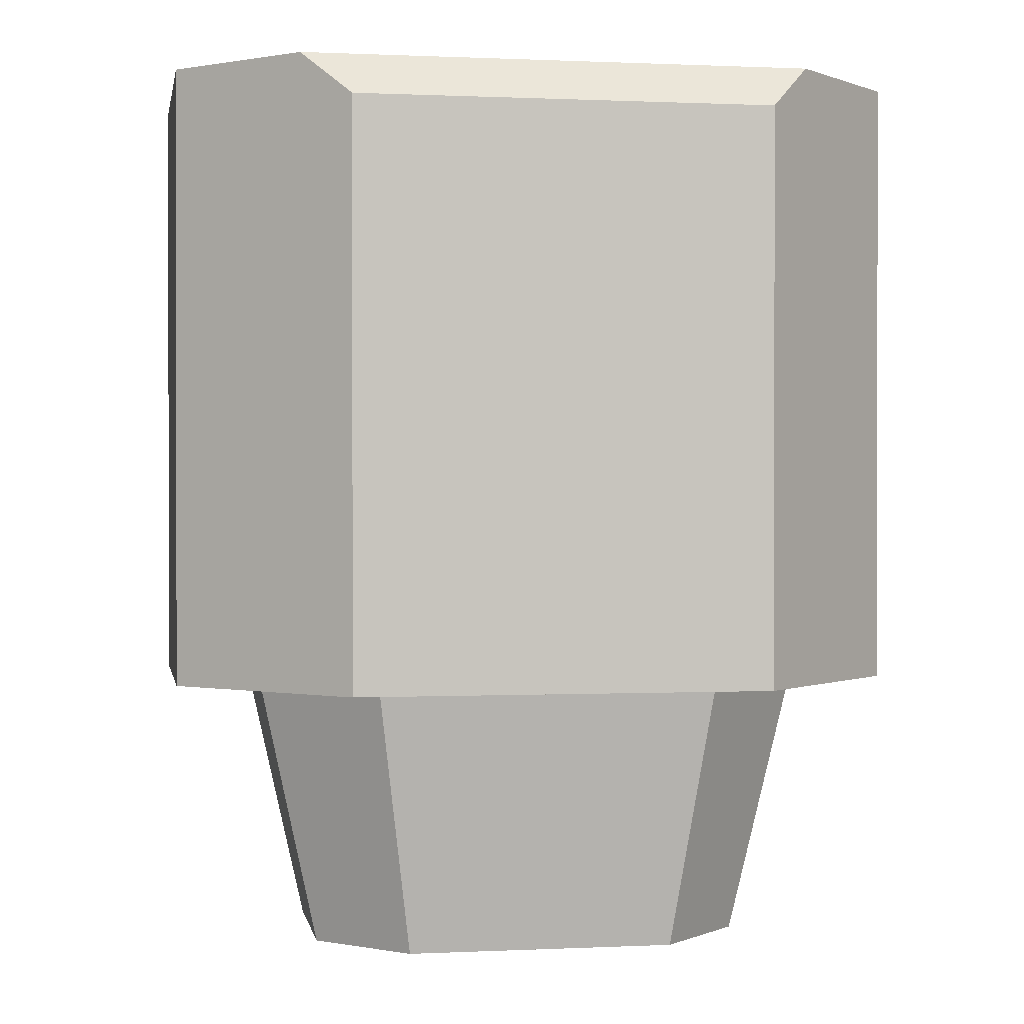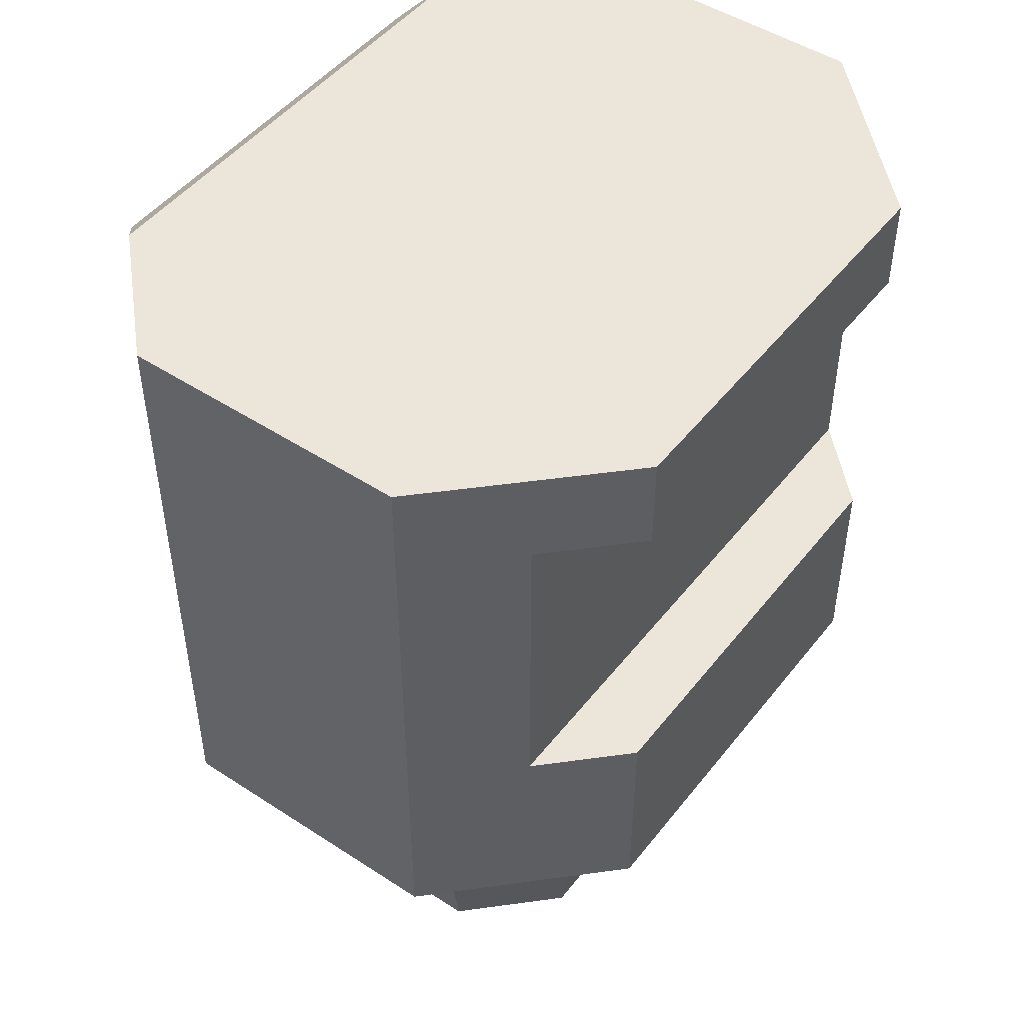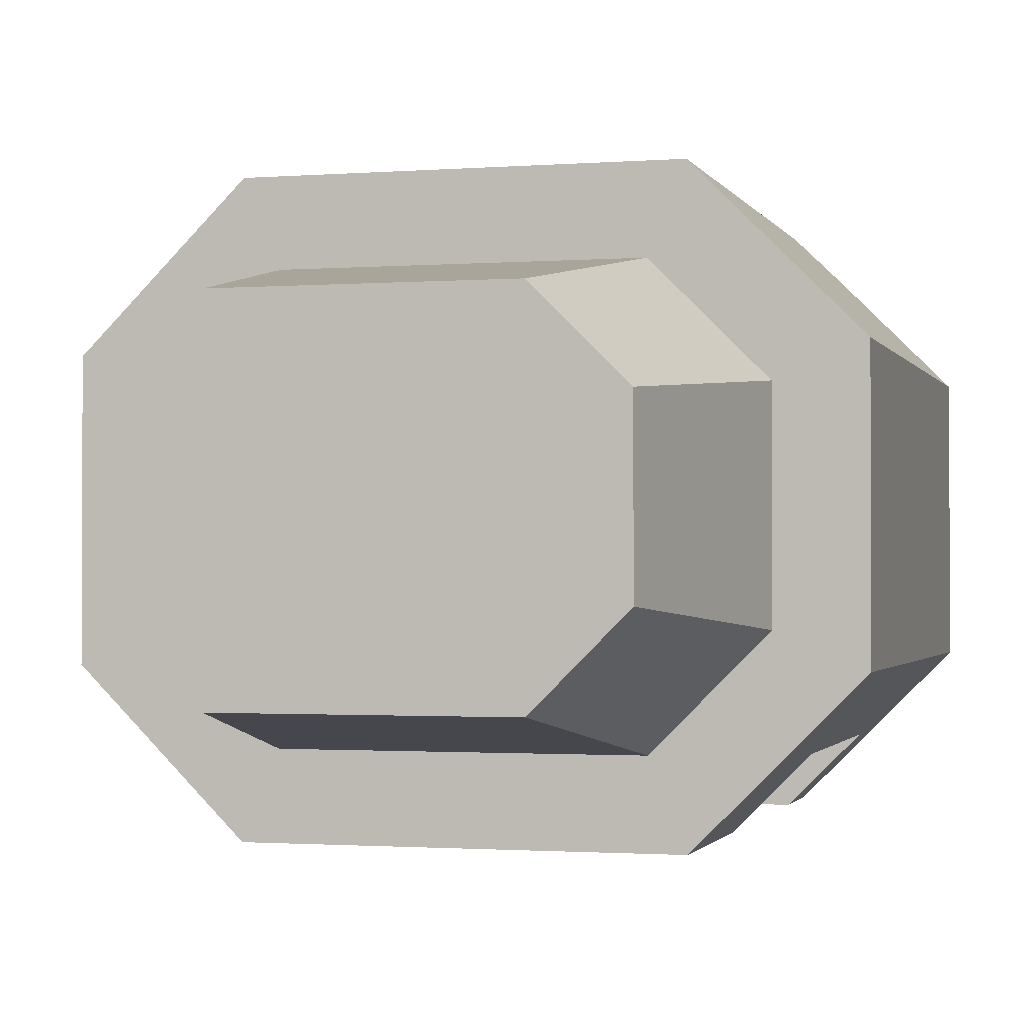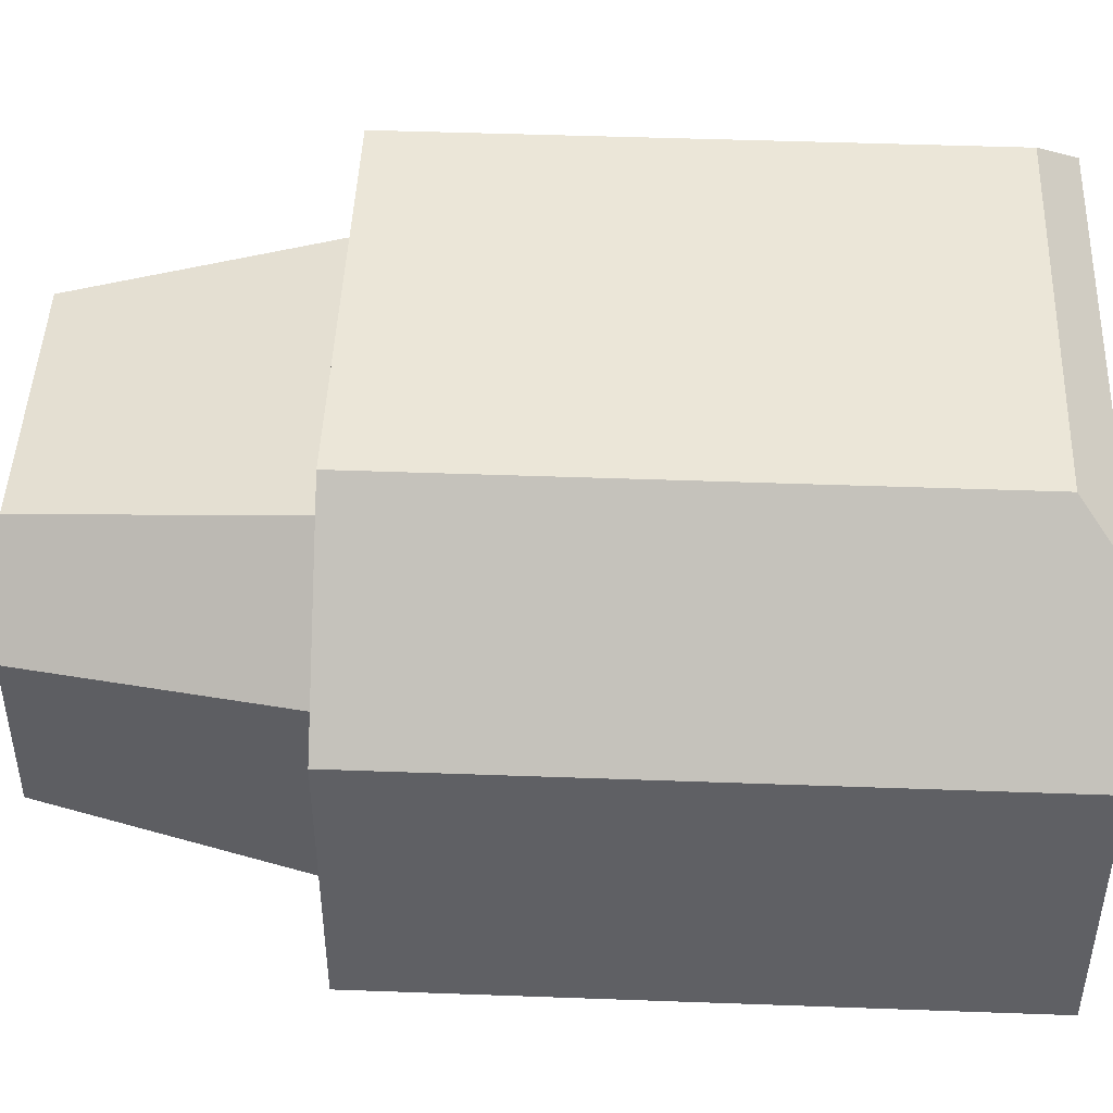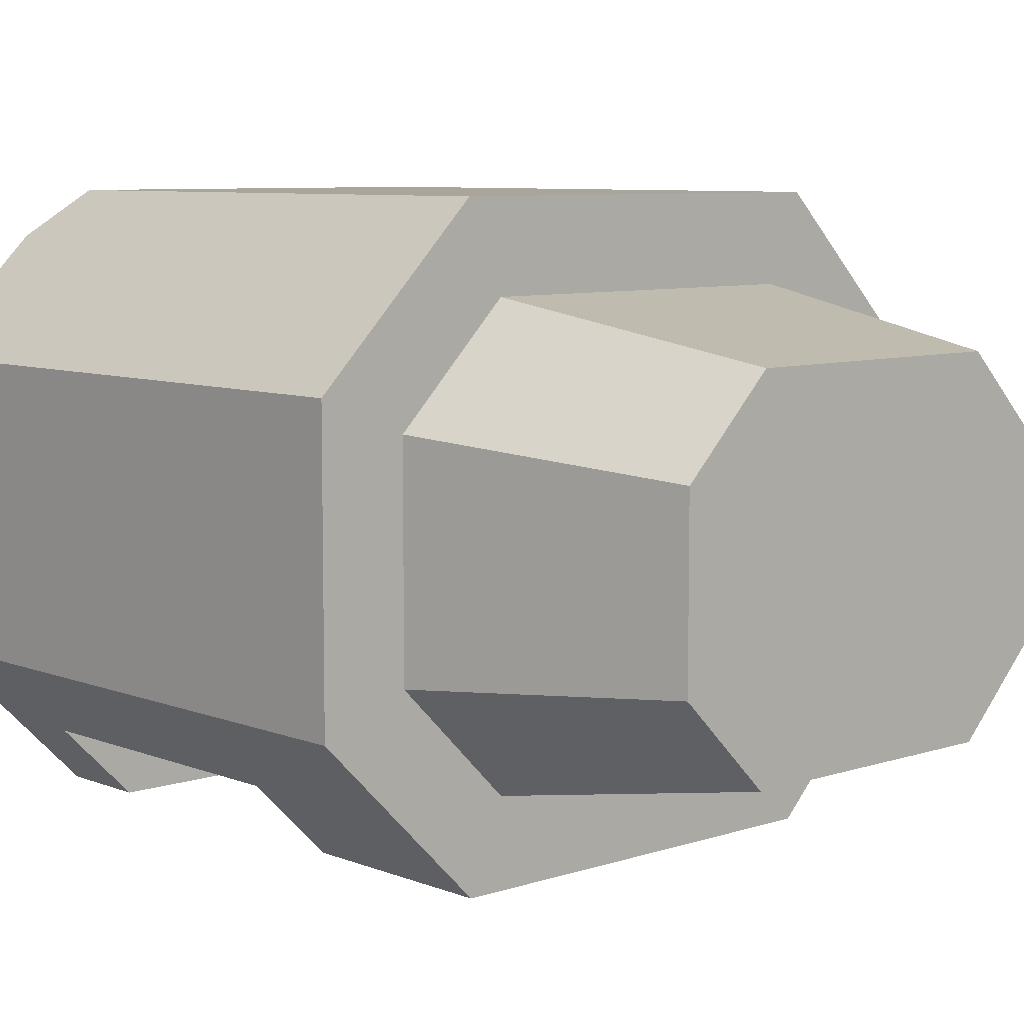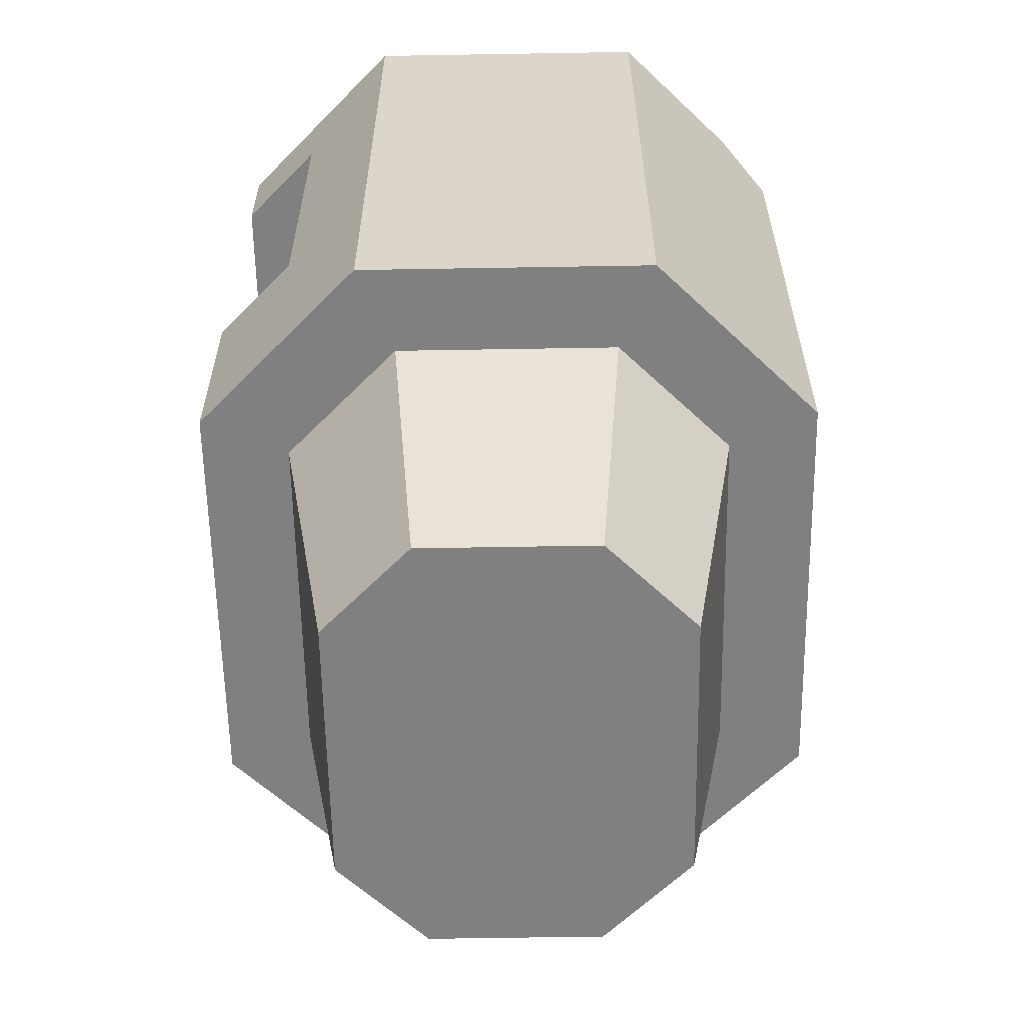
<metadata>
{"format":"obj","ext":"obj","renderer":"f3d","projection":"perspective","resolution":1024,"background":"white","views":[{"elev":0.5,"azim":170.0,"up":"+Z"},{"elev":48.2,"azim":-53.8,"up":"+Z"},{"elev":-1.4,"azim":-164.4,"up":"+Y"},{"elev":46.3,"azim":-87.6,"up":"+Y"},{"elev":7.7,"azim":137.5,"up":"+Y"},{"elev":-60.0,"azim":91.0,"up":"+Z"}]}
</metadata>
<code>
g TeslaTurret_CustomizePart
v 0.2298 5.55 -8.52
v 0.2298 5.55 -9.167
v 0.2814 5.499 -8.468
v 0.2298 4.862 -9.167
v 0.3155 4.948 -8.934
v 0.4112 5.044 -9.167
v 0.2298 4.862 -8.934
v 0.2298 4.862 -8.576
v -0.2386 4.862 -8.468
v 0.2298 4.862 -8.468
v -0.2386 4.862 -8.576
v 0.3143 5.084 -9.167
v 0.2298 4.862 -9.167
v 0.4112 5.044 -9.167
v 0.1897 4.959 -9.167
v 0.4112 5.369 -9.167
v 0.1897 5.453 -9.167
v 0.3143 5.329 -9.167
v 0.2298 5.55 -9.167
v -0.2386 4.862 -9.167
v -0.1984 4.959 -9.167
v -0.1984 5.453 -9.167
v 0.1484 5.4 -9.475
v 0.1897 5.453 -9.167
v -0.1572 5.4 -9.475
v 0.1897 4.959 -9.167
v 0.2463 5.11 -9.475
v 0.1484 5.012 -9.475
v 0.3143 5.084 -9.167
v 0.2463 5.302 -9.475
v 0.3143 5.084 -9.167
v 0.3143 5.329 -9.167
v 0.2463 5.11 -9.475
v 0.2463 5.302 -9.475
v 0.1897 5.453 -9.167
v 0.1484 5.4 -9.475
v 0.3143 5.329 -9.167
v 0.2298 4.862 -9.167
v -0.2386 4.862 -8.934
v 0.2298 4.862 -8.934
v -0.2386 4.862 -9.167
v 0.3155 4.948 -8.576
v 0.2298 4.862 -8.468
v 0.4112 5.044 -8.468
v 0.2298 4.862 -8.576
v 0.4112 5.044 -8.468
v 0.4112 5.369 -9.167
v 0.4112 5.044 -9.167
v 0.4112 5.369 -8.468
v -0.3243 4.948 -8.934
v 0.3155 4.948 -8.576
v 0.3155 4.948 -8.934
v -0.3243 4.948 -8.576
v -0.2901 5.499 -8.468
v 0.2298 5.55 -8.52
v 0.2814 5.499 -8.468
v -0.2386 5.55 -8.52
v -0.2386 5.55 -9.167
v -0.1984 5.453 -9.167
v -0.2386 5.55 -9.167
v 0.2298 5.55 -8.52
v -0.2386 5.55 -8.52
v 0.2298 5.55 -9.167
v -0.1984 4.959 -9.167
v 0.1484 5.012 -9.475
v -0.1572 5.012 -9.475
v 0.1897 4.959 -9.167
v -0.3243 4.948 -8.576
v 0.2298 4.862 -8.576
v 0.3155 4.948 -8.576
v -0.2386 4.862 -8.576
v 0.2298 4.862 -8.934
v -0.3243 4.948 -8.934
v 0.3155 4.948 -8.934
v -0.2386 4.862 -8.934
v -0.2386 5.55 -9.167
v -0.42 5.369 -8.468
v -0.42 5.369 -9.167
v -0.2901 5.499 -8.468
v -0.2386 5.55 -8.52
v -0.3243 4.948 -8.934
v -0.2386 4.862 -9.167
v -0.42 5.044 -9.167
v -0.2386 4.862 -8.934
v -0.3231 5.084 -9.167
v -0.42 5.044 -9.167
v -0.42 5.369 -9.167
v -0.3231 5.329 -9.167
v 0.2463 5.302 -9.475
v 0.1484 5.012 -9.475
v 0.2463 5.11 -9.475
v -0.1572 5.012 -9.475
v -0.2551 5.11 -9.475
v -0.1572 5.4 -9.475
v -0.2551 5.302 -9.475
v 0.1484 5.4 -9.475
v -0.2551 5.11 -9.475
v -0.1984 4.959 -9.167
v -0.1572 5.012 -9.475
v -0.3231 5.084 -9.167
v -0.3231 5.084 -9.167
v -0.2551 5.302 -9.475
v -0.3231 5.329 -9.167
v -0.2551 5.11 -9.475
v -0.2551 5.302 -9.475
v -0.1984 5.453 -9.167
v -0.3231 5.329 -9.167
v -0.1572 5.4 -9.475
v -0.2386 4.862 -8.468
v -0.3243 4.948 -8.576
v -0.42 5.044 -8.468
v -0.2386 4.862 -8.576
v -0.42 5.369 -9.167
v -0.42 5.044 -8.468
v -0.42 5.044 -9.167
v -0.42 5.369 -8.468
v 0.2814 5.499 -8.468
v 0.4112 5.044 -8.468
v 0.2298 4.862 -8.468
v 0.4112 5.369 -8.468
v -0.2901 5.499 -8.468
v -0.2386 4.862 -8.468
v -0.42 5.044 -8.468
v -0.42 5.369 -8.468
v 0.4112 5.369 -9.167
v 0.4112 5.369 -8.468
g TeslaTurret_CustomizePart_0
f 3 2 1
f 6 5 4
f 7 4 5
f 10 9 8
f 11 8 9
f 14 13 12
f 15 12 13
f 18 17 16
f 19 16 17
f 13 20 15
f 21 15 20
f 12 18 14
f 16 14 18
f 24 23 22
f 25 22 23
f 28 27 26
f 29 26 27
f 32 31 30
f 33 30 31
f 36 35 34
f 37 34 35
f 40 39 38
f 41 38 39
f 44 43 42
f 45 42 43
f 42 5 44
f 6 44 5
f 48 47 46
f 49 46 47
f 52 51 50
f 53 50 51
f 56 55 54
f 57 54 55
f 19 17 58
f 59 58 17
f 62 61 60
f 63 60 61
f 66 65 64
f 67 64 65
f 70 69 68
f 71 68 69
f 74 73 72
f 75 72 73
f 78 77 76
f 79 76 77
f 79 80 76
f 83 82 81
f 84 81 82
f 86 85 20
f 21 20 85
f 88 87 59
f 58 59 87
f 85 86 88
f 87 88 86
f 91 90 89
f 90 92 89
f 95 94 93
f 93 94 92
f 92 94 89
f 94 96 89
f 99 98 97
f 100 97 98
f 103 102 101
f 104 101 102
f 107 106 105
f 108 105 106
f 111 110 109
f 112 109 110
f 110 111 81
f 83 81 111
f 115 114 113
f 116 113 114
f 119 118 117
f 120 117 118
f 117 121 119
f 122 119 121
f 122 121 123
f 124 123 121
f 2 3 125
f 126 125 3

</code>
